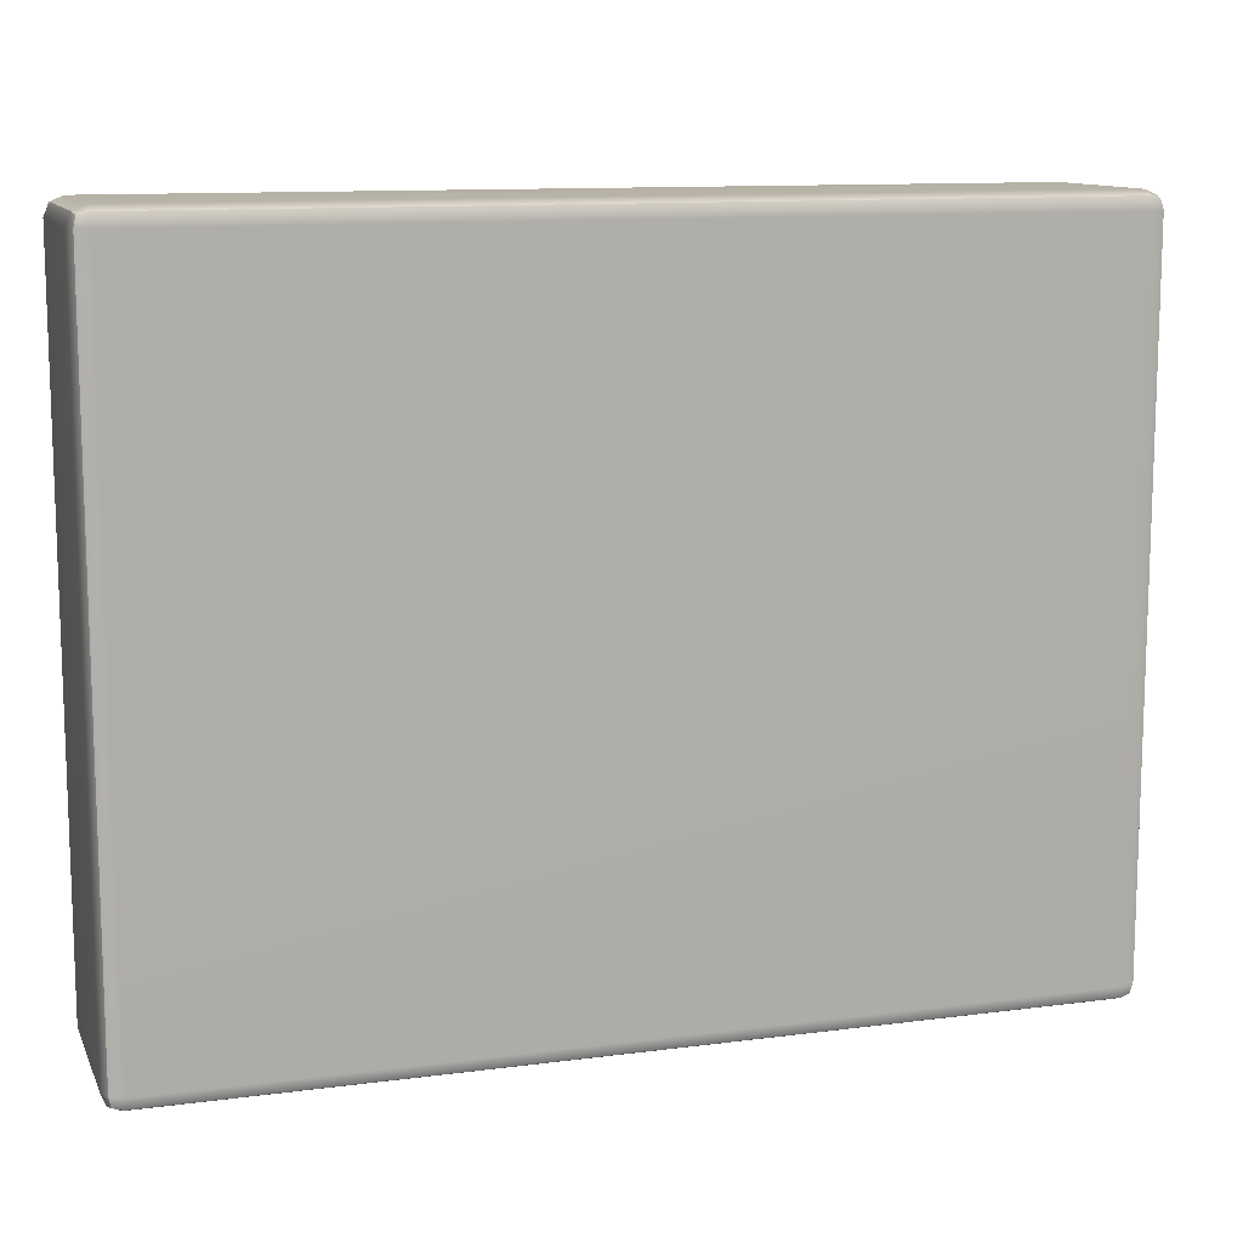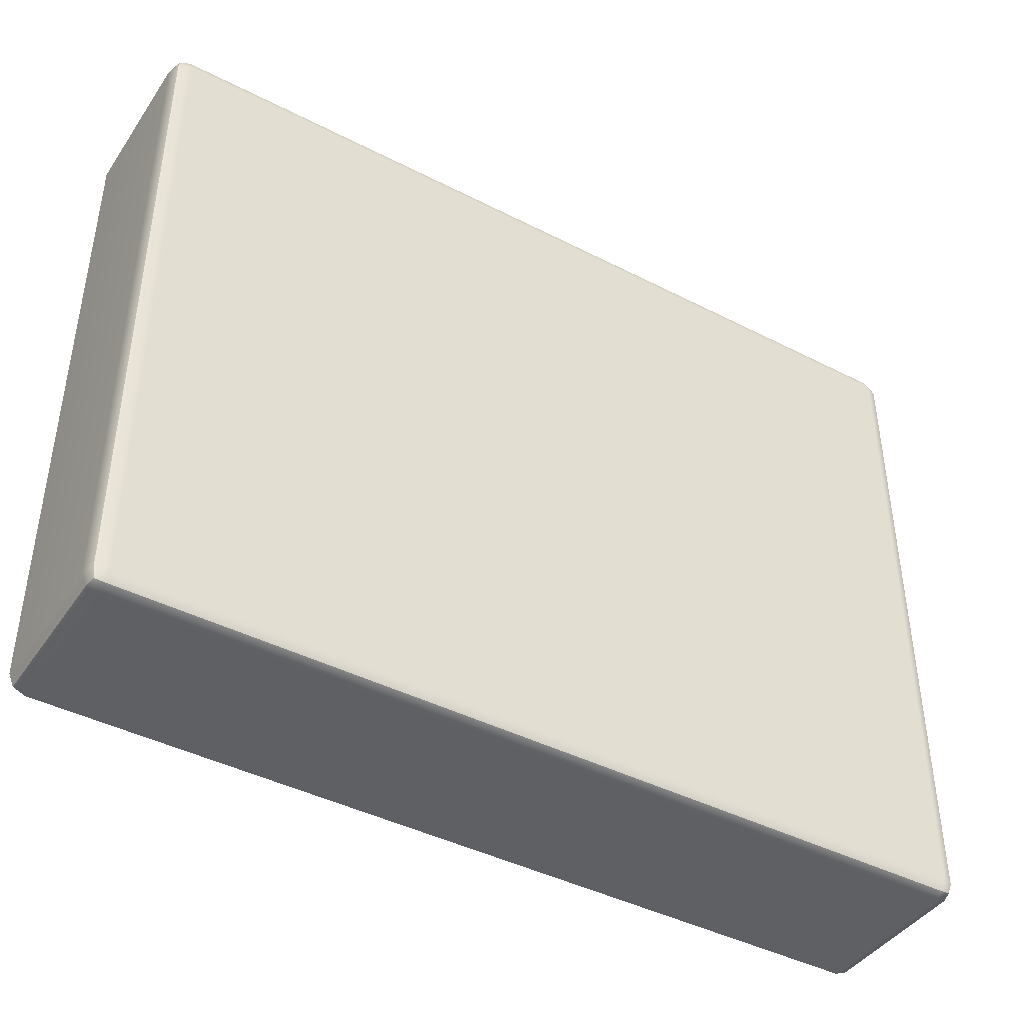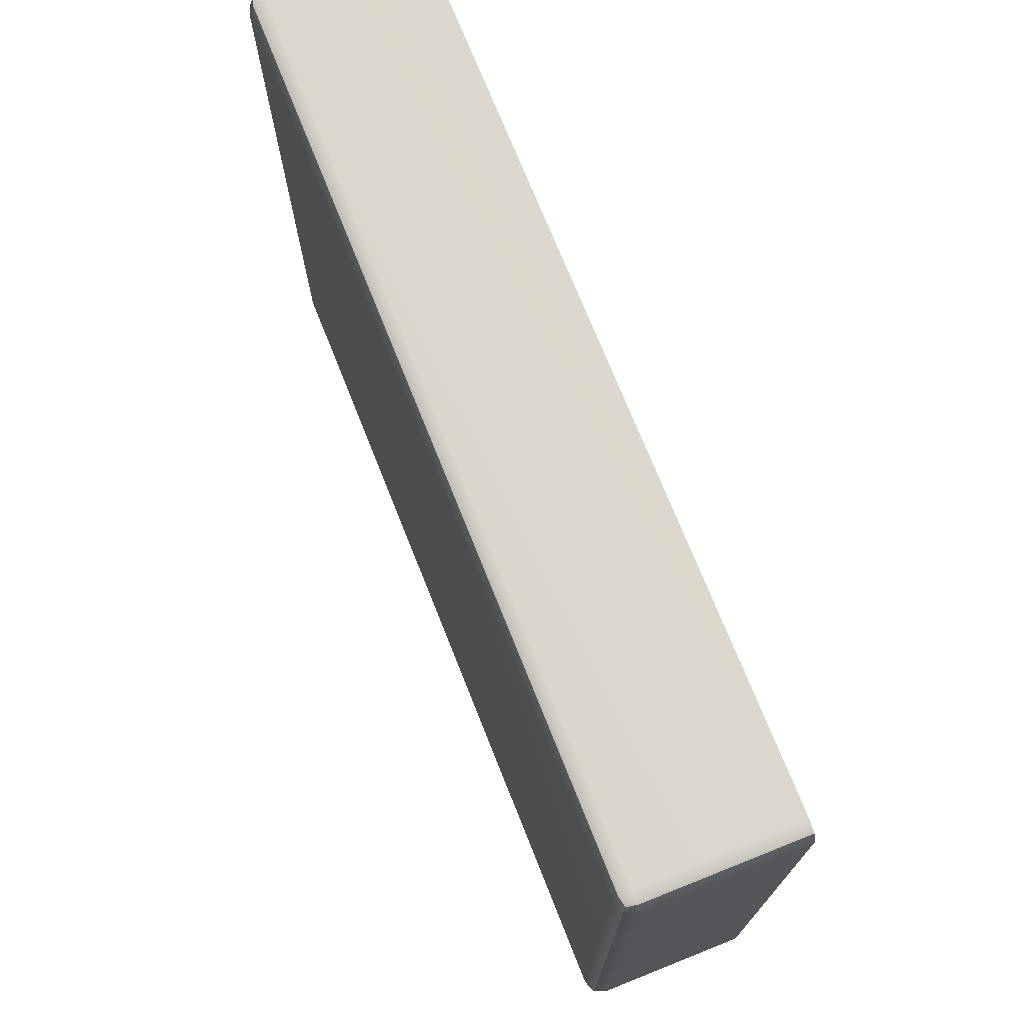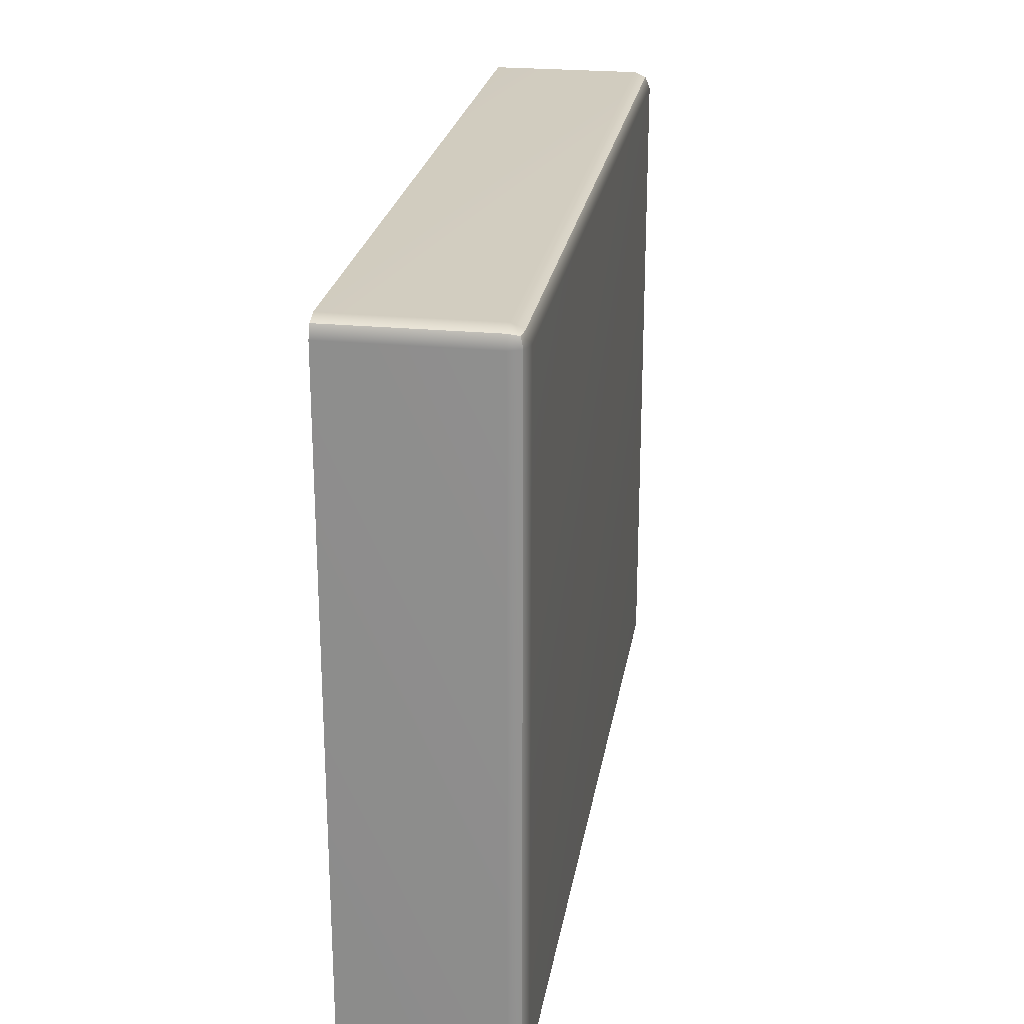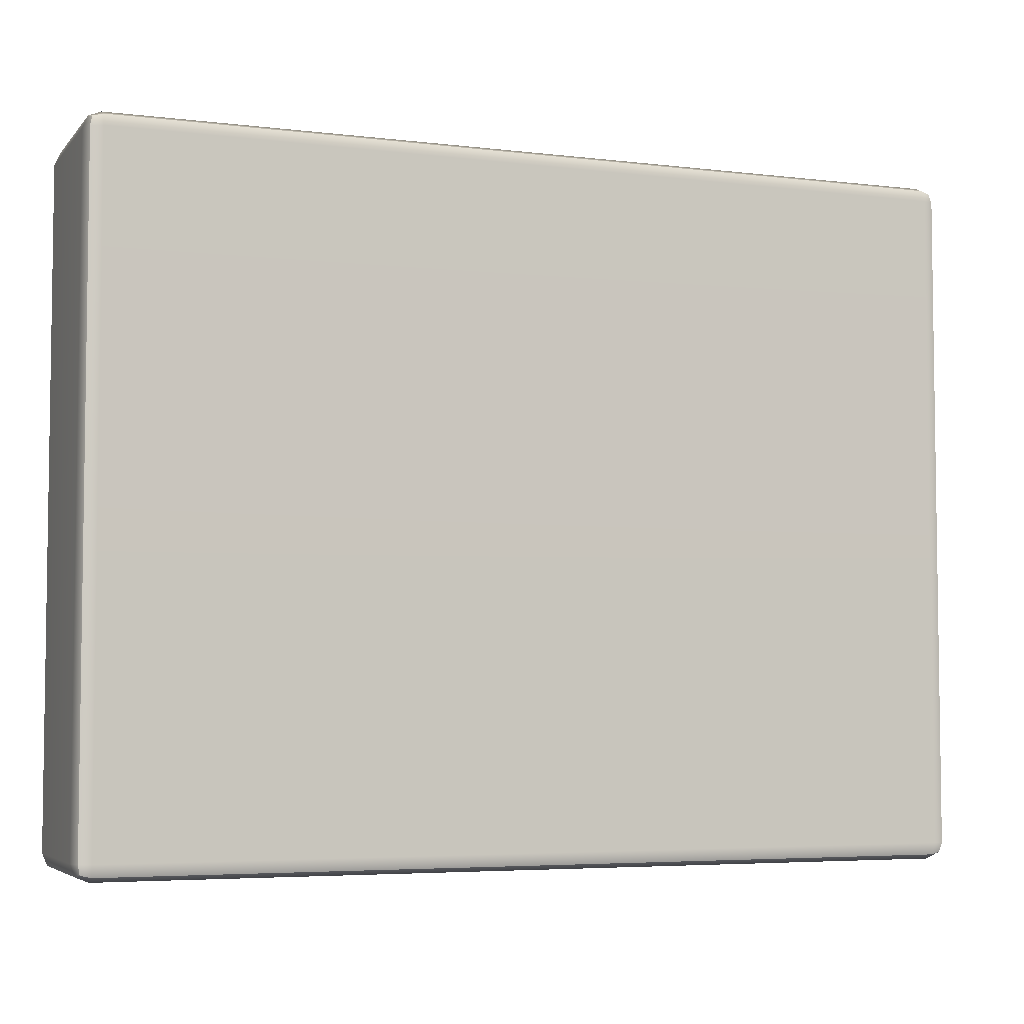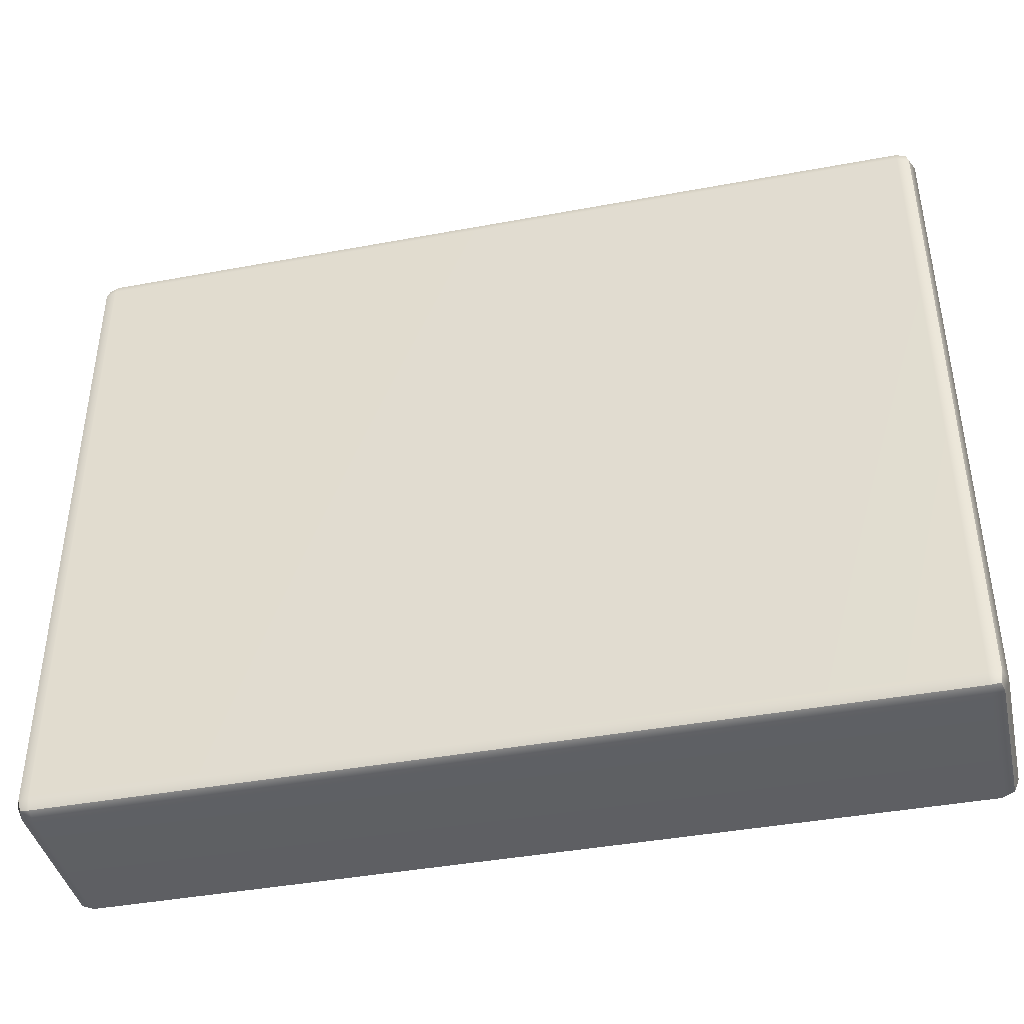
<metadata>
{"format":"obj","ext":"obj","renderer":"f3d","projection":"perspective","resolution":1024,"background":"white","views":[{"elev":11.5,"azim":162.4,"up":"+Z"},{"elev":-42.5,"azim":148.5,"up":"+Z"},{"elev":72.5,"azim":-111.7,"up":"+Z"},{"elev":23.9,"azim":99.2,"up":"+Z"},{"elev":-4.9,"azim":159.0,"up":"+Z"},{"elev":-41.3,"azim":-167.3,"up":"+Z"}]}
</metadata>
<code>
g default
v -0.4336 0.07873 0.3268
v -0.4385 0.0669 0.3268
v -0.4336 0.0669 0.3386
v -0.4218 0.0669 0.3435
v -0.4218 0.07873 0.3386
v -0.4218 0.08363 0.3268
v 0.4336 0.07873 0.3268
v 0.4218 0.08363 0.3268
v 0.4218 0.07873 0.3386
v 0.4218 0.0669 0.3435
v 0.4336 0.0669 0.3386
v 0.4385 0.0669 0.3268
v -0.4336 0.0669 -0.3386
v -0.4385 0.0669 -0.3268
v -0.4336 0.07873 -0.3268
v -0.4218 0.08363 -0.3268
v -0.4218 0.07873 -0.3386
v -0.4218 0.0669 -0.3435
v 0.4336 0.0669 -0.3386
v 0.4218 0.0669 -0.3435
v 0.4218 0.07873 -0.3386
v 0.4218 0.08363 -0.3268
v 0.4336 0.07873 -0.3268
v 0.4385 0.0669 -0.3268
v -0.4218 -0.08363 0.3435
v -0.4336 -0.08363 0.3386
v -0.4385 -0.08363 0.3268
v 0.4385 -0.08363 0.3268
v 0.4336 -0.08363 0.3386
v 0.4218 -0.08363 0.3435
v -0.4385 -0.08363 -0.3268
v -0.4336 -0.08363 -0.3386
v -0.4218 -0.08363 -0.3435
v 0.4218 -0.08363 -0.3435
v 0.4336 -0.08363 -0.3386
v 0.4385 -0.08363 -0.3268
v -0.4314 0.07655 0.3365
v 0.4314 0.07655 0.3365
v -0.4314 0.07655 -0.3365
v 0.4314 0.07655 -0.3365
g donut_box
f 2 1 15 14
f 1 6 16 15
f 4 3 26 25
f 3 2 27 26
f 6 5 9 8
f 5 4 10 9
f 8 7 23 22
f 7 12 24 23
f 12 11 29 28
f 11 10 30 29
f 14 13 32 31
f 13 18 33 32
f 18 17 21 20
f 17 16 22 21
f 20 19 35 34
f 19 24 36 35
f 4 25 30 10
f 6 8 22 16
f 18 20 34 33
f 12 28 36 24
f 14 31 27 2
f 5 6 1 37
f 1 2 3 37
f 3 4 5 37
f 11 12 7 38
f 7 8 9 38
f 9 10 11 38
f 17 18 13 39
f 13 14 15 39
f 15 16 17 39
f 23 24 19 40
f 19 20 21 40
f 21 22 23 40

</code>
